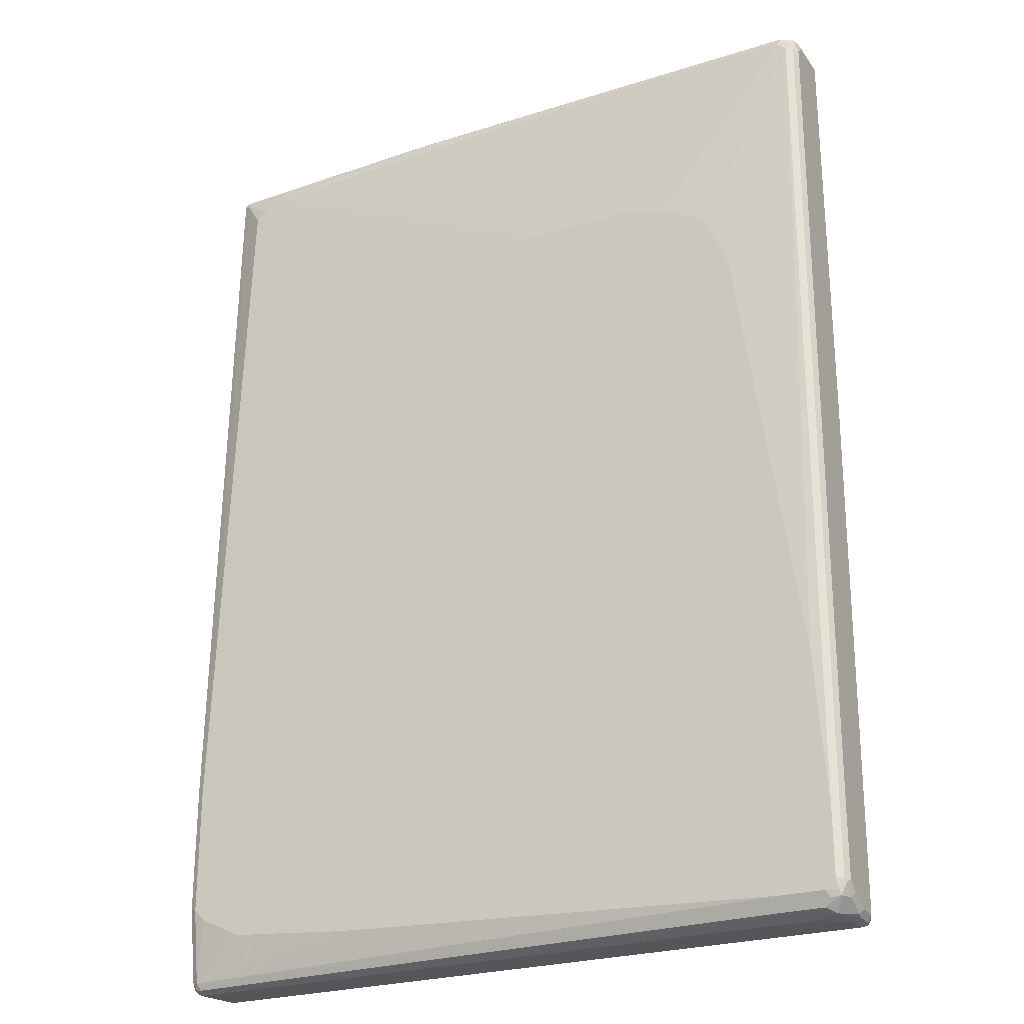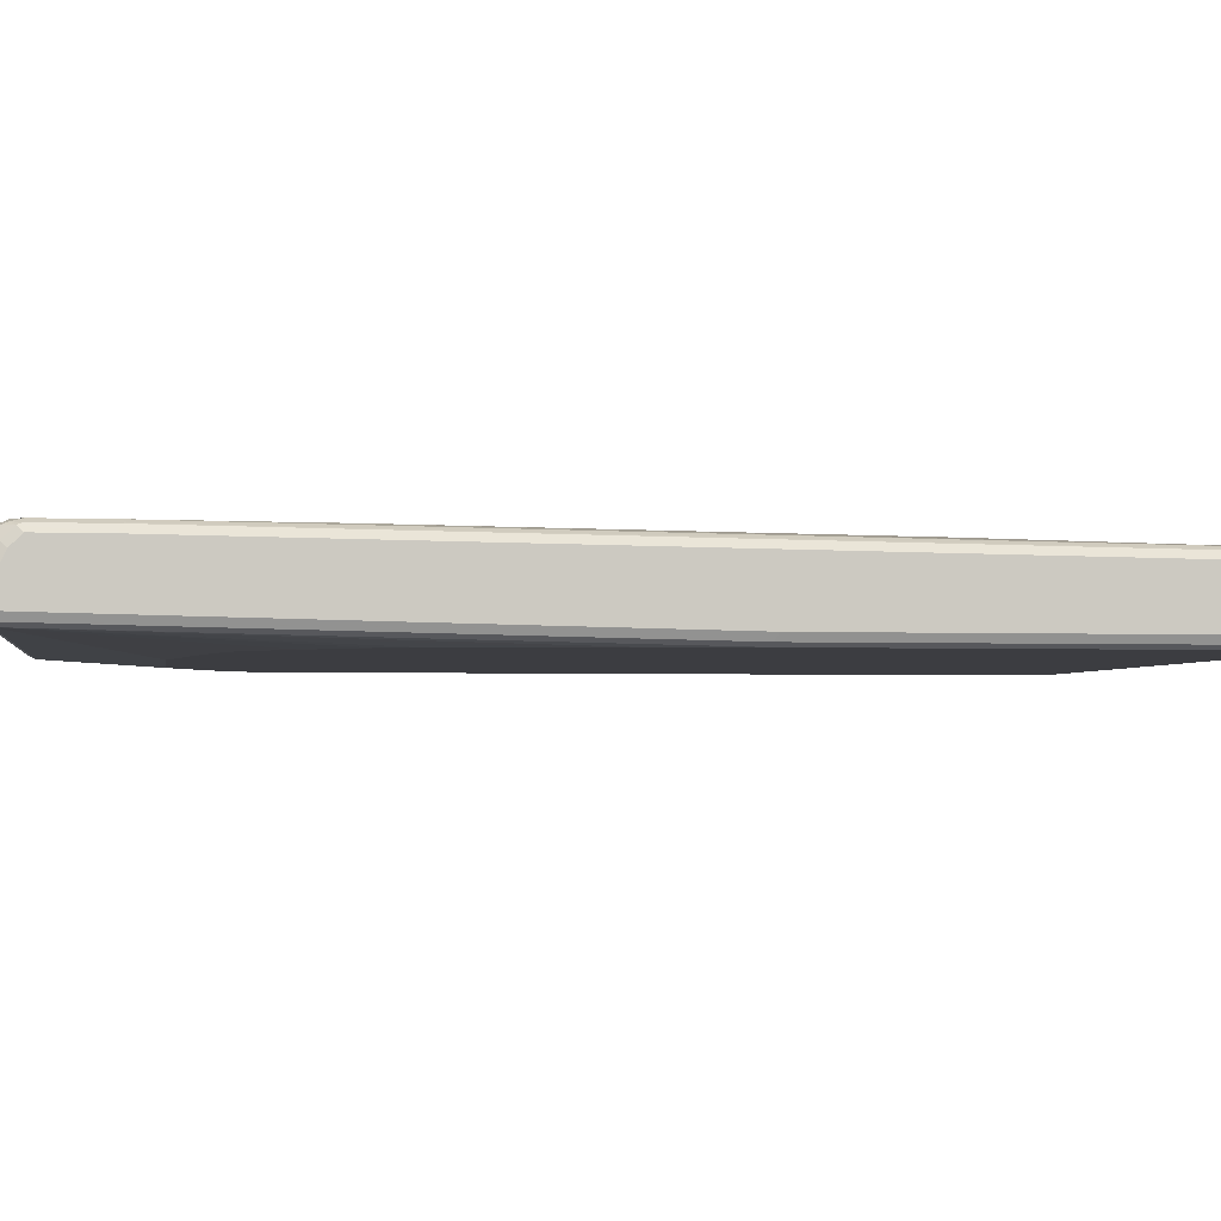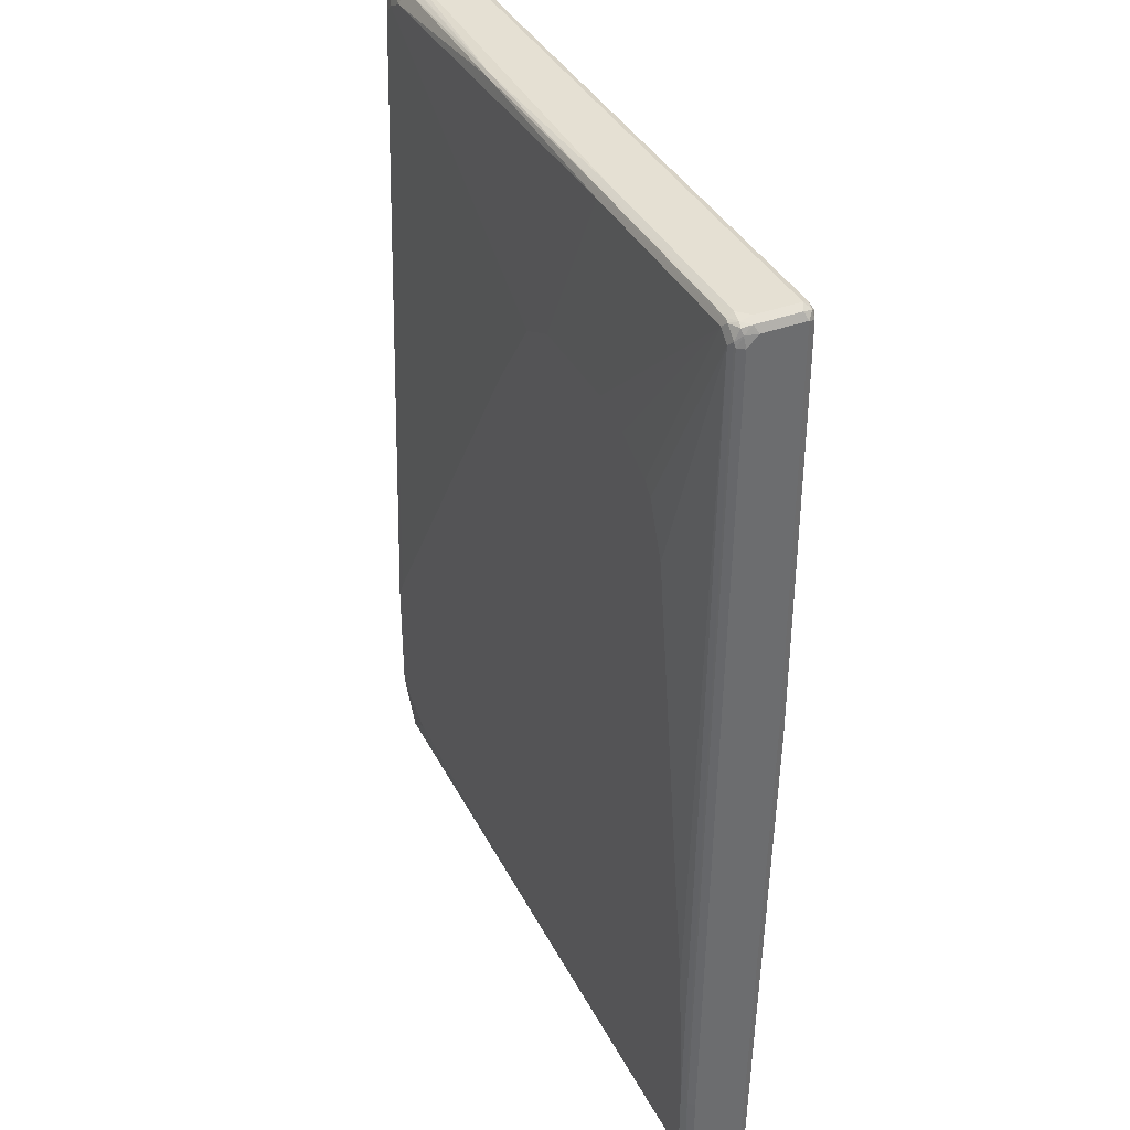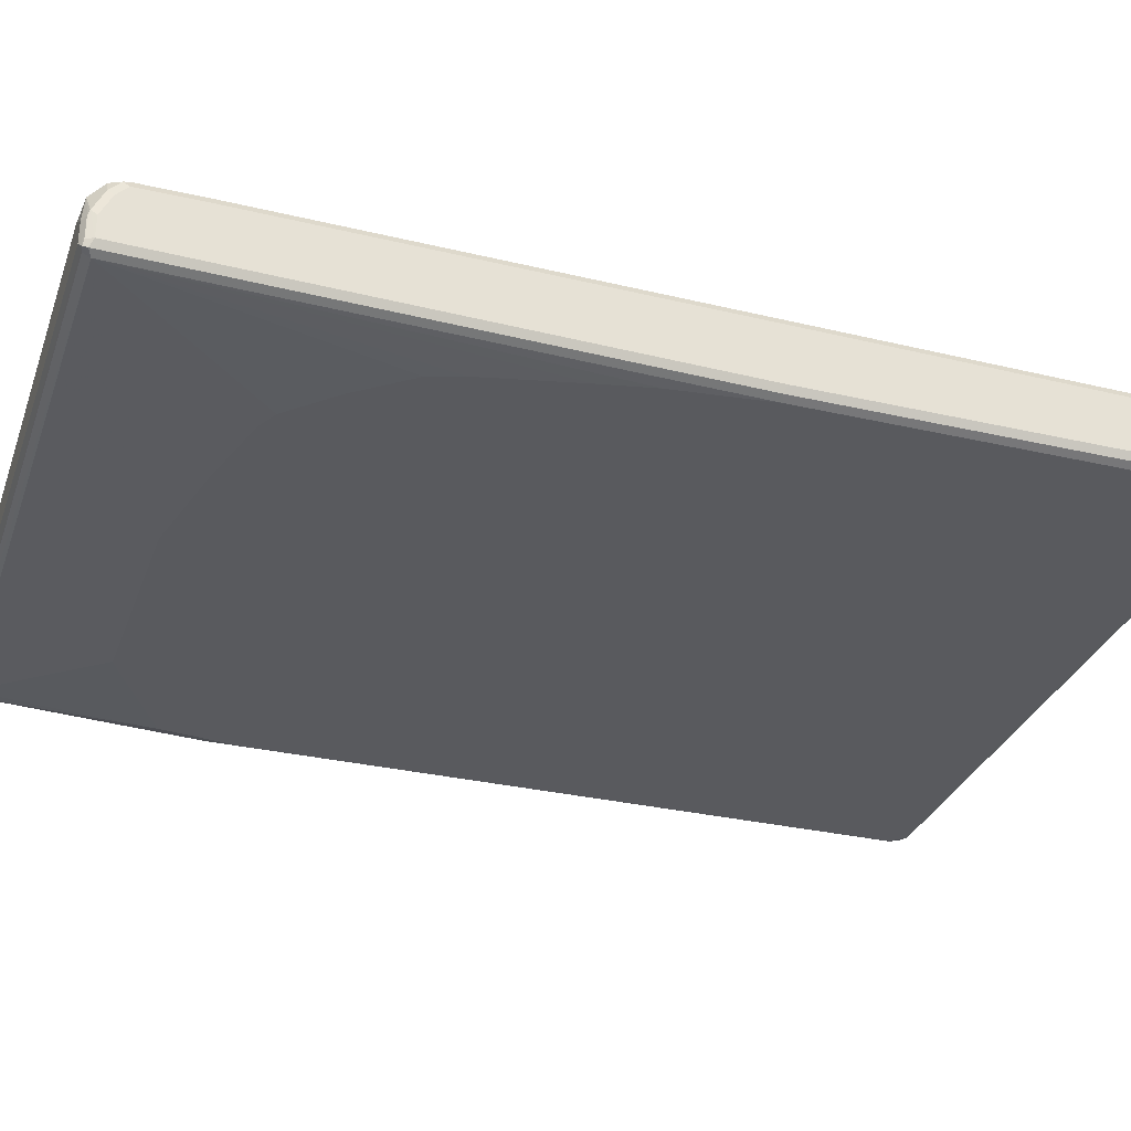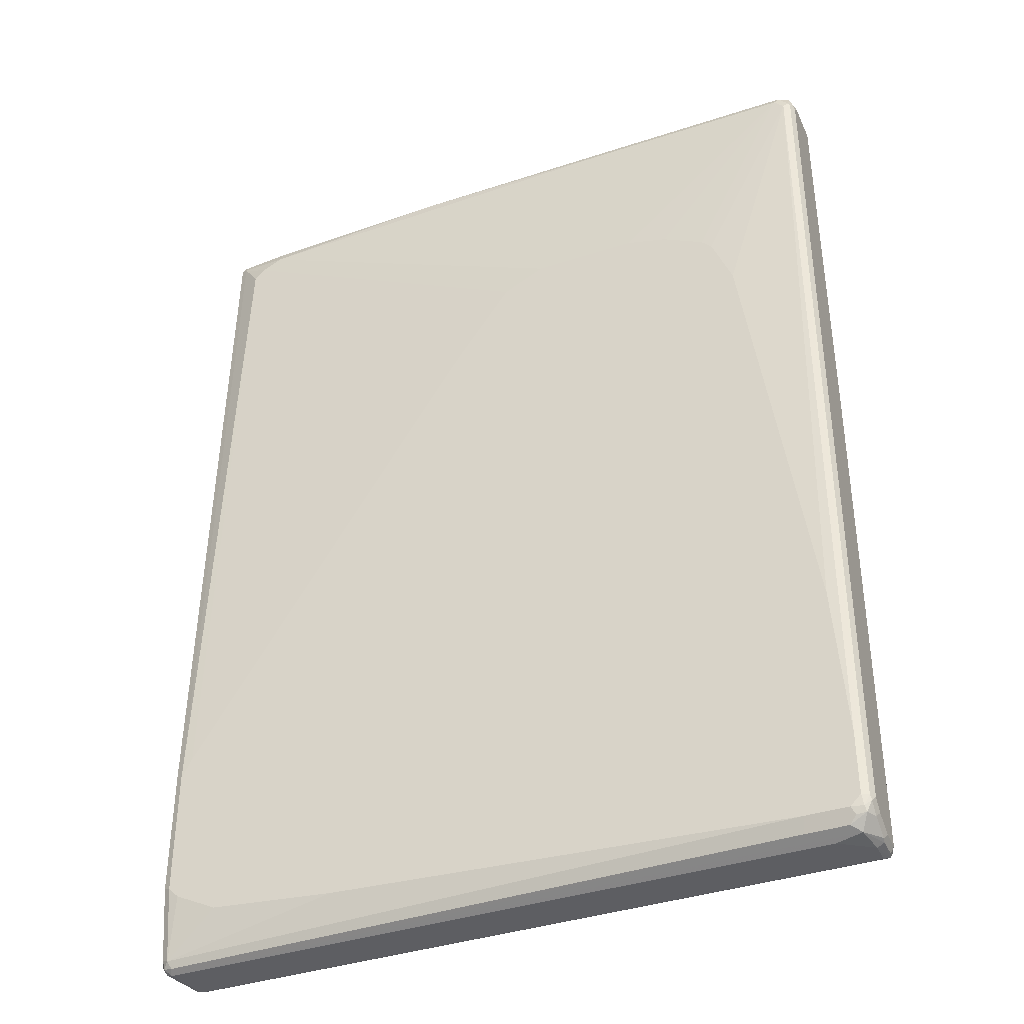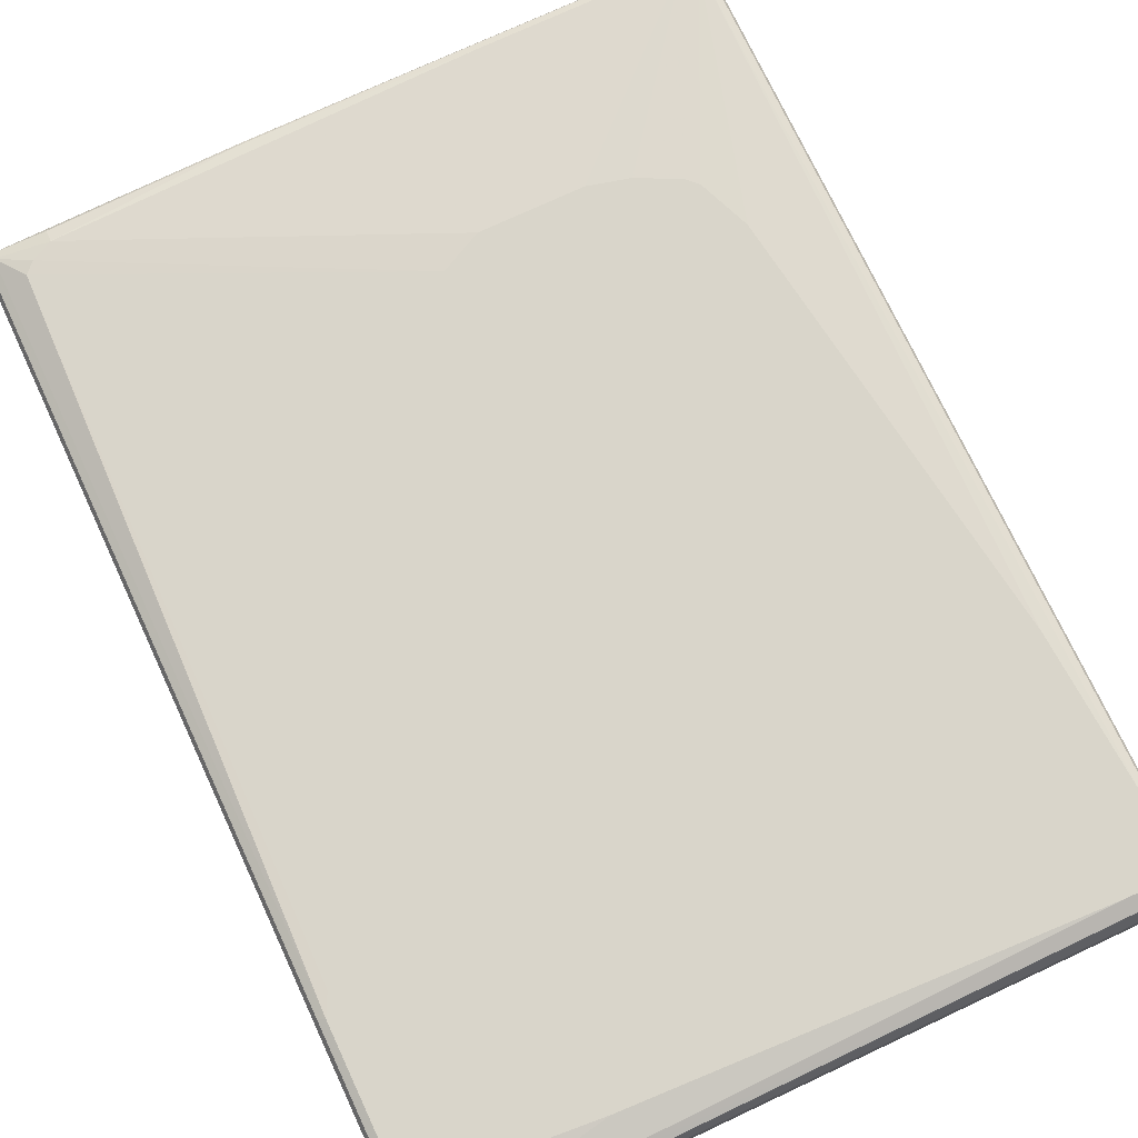
<metadata>
{"format":"obj","ext":"obj","renderer":"f3d","projection":"perspective","resolution":1024,"background":"white","views":[{"elev":-25.1,"azim":-152.9,"up":"+Z"},{"elev":-2.8,"azim":-98.9,"up":"+Y"},{"elev":38.1,"azim":-115.3,"up":"+Z"},{"elev":-31.3,"azim":-108.2,"up":"+Y"},{"elev":-38.7,"azim":-157.6,"up":"+Z"},{"elev":74.4,"azim":155.0,"up":"+Y"}]}
</metadata>
<code>
v -0.5857 -0.05168 0.775
v -0.5798 -0.06316 0.7693
v -0.577 -0.06028 0.7837
v -0.5798 -0.04593 0.7865
v -0.5857 0.01723 0.775
v -0.5857 -0.05168 0.1033
v -0.5684 -0.0689 0.775
v -0.5798 -0.06316 0.09757
v -0.5626 -0.06316 0.7865
v -0.5684 -0.05168 0.7924
v -0.5798 0.02296 0.7865
v -0.5813 0.0366 0.775
v -0.5857 0.03445 0.7578
v -0.5857 -0.03445 -0.775
v 0.5512 -0.0689 0.775
v -0.5684 -0.0689 0.1033
v -0.5798 -0.04593 -0.7808
v 0.5569 -0.06316 0.7865
v -0.5684 0.01723 0.7924
v 0.5512 -0.05168 0.7924
v -0.5684 0.0366 0.788
v -0.577 0.03875 0.7837
v -0.577 0.04736 0.7665
v -0.5798 0.04593 0.7578
v -0.5857 0.05168 -0.6373
v -0.5857 0 -0.775
v -0.5813 0.008606 -0.7837
v -0.5798 -0.03445 -0.7865
v -0.577 -0.04306 -0.788
v 0.5705 -0.06459 0.775
v 0.5684 -0.0689 0.7578
v -0.5684 -0.05168 -0.775
v -0.5512 -0.0689 -0.05166
v 0.5641 -0.06028 0.7837
v -0.5512 0.03445 0.7924
v 0.5684 0.01723 0.7924
v 0.5741 -0.05168 0.7808
v -0.5512 0.04593 0.7865
v -0.5598 0.04736 0.7837
v -0.5684 0.05168 0.7578
v -0.5684 0.0689 -0.6373
v -0.577 0.06459 -0.6287
v -0.5798 0.06316 -0.6373
v -0.5813 0.06028 -0.7493
v -0.5857 0.05168 -0.7406
v -0.5857 0.03445 -0.7578
v -0.5641 0.04306 -0.7837
v -0.5598 0.04306 -0.788
v -0.5798 0 -0.7865
v -0.5813 0.04306 -0.7665
v -0.5684 0 -0.7924
v -0.5684 -0.03445 -0.7924
v 0.5512 -0.03445 -0.7924
v 0.5512 -0.04593 -0.7865
v -0.5684 -0.04593 -0.7865
v 0.5813 -0.06028 0.7665
v 0.5798 -0.06316 0.7578
v 0.5684 -0.0689 -0.3444
v 0.5598 -0.04736 -0.7837
v 0.5512 -0.05168 -0.775
v 0 -0.0689 -0.5856
v -0.1722 -0.0689 -0.5512
v -0.31 -0.0689 -0.5167
v -0.3444 -0.0689 -0.4995
v -0.3789 -0.0689 -0.4651
v -0.4133 -0.0689 -0.4306
v -0.4823 -0.0689 -0.3444
v -0.4995 -0.0689 -0.2927
v -0.534 -0.0689 -0.1378
v -0.2066 0.03445 0.7924
v -0.4909 0.04306 0.788
v 0.5798 0.01723 0.7865
v 0.577 0.02583 0.788
v 0.1636 0.04306 0.788
v 0.5813 0.008606 0.7837
v -0.2066 0.04593 0.7865
v 0.1636 0.04736 0.7837
v -0.5512 0.05168 0.775
v -0.4133 0.0689 0.4306
v -0.4479 0.0689 0.3444
v -0.5512 0.0689 -0.3788
v -0.5684 0.0689 -0.7406
v -0.5798 0.06316 -0.7406
v -0.5705 0.06459 -0.7578
v -0.5727 0.06028 -0.7665
v -0.2841 0.04306 -0.788
v -0.5168 0.03445 -0.7924
v -0.5454 0.05741 -0.7808
v 0.5684 0.03445 -0.7924
v 0.5798 0.02871 -0.7865
v 0.5626 -0.04018 -0.7865
v 0.5857 -0.05168 0.7578
v 0.5813 -0.06028 -0.4047
v 0.5798 -0.06316 -0.3444
v 0.5512 -0.0689 -0.4823
v 0.577 -0.06459 -0.4047
v 0.577 -0.04736 -0.7665
v 0.5684 -0.05168 -0.7578
v 0.3961 -0.0689 -0.5684
v 0.3616 -0.0689 -0.5856
v 0.5857 0.01723 0.775
v 0.5684 0.02871 0.7865
v 0.5798 0.02871 0.7808
v 0.5684 0.03445 0.775
v 0.4823 0.04018 0.7808
v 0.4823 0.05168 0.7578
v -0.2066 0.05168 0.775
v -0.2583 0.0689 0.4995
v -0.3272 0.0689 0.4823
v -0.3961 0.0689 0.4479
v -0.5512 0.0689 -0.7578
v -0.5569 0.06316 -0.7693
v -0.4765 0.05741 -0.7808
v 0.5626 0.04593 -0.7865
v 0.577 0.04306 -0.7837
v 0.5741 -0.02871 -0.7808
v 0.5857 0.03445 -0.775
v 0.5857 -0.03445 -0.7578
v 0.5798 -0.04018 -0.7693
v 0.5857 -0.05168 -0.3444
v 0.5798 -0.04593 -0.7578
v 0.5857 0.05168 -0.4479
v 0.5798 0.06316 -0.4421
v 0.534 0.05168 0.7234
v 0.5168 0.05168 0.7406
v 0.5684 0.0689 -0.4479
v -0.08611 0.0689 0.4995
v -0.4823 0.0689 -0.7578
v 0.5684 0.05168 -0.775
v 0.5798 0.04593 -0.7693
v 0.5857 0.05168 -0.6545
v 0.5798 0.06316 -0.6487
v 0.1033 0.0689 0.2927
v 0.0688 0.0689 0.3444
v -0.0172 0.0689 0.4651
v 0.5512 0.0689 -0.4134
v -0.0516 0.0689 0.4823
v 0.5684 0.0689 -0.6545
v 0.2755 0.0689 -0.7234
v 0.4823 0.0689 -0.7061
v 0.5168 0.0689 -0.6889
v 0.5512 0.0689 -0.6717
v 0.577 0.06028 -0.6804
f 1 2 3
f 1 3 4
f 1 4 11
f 1 11 5
f 1 5 13
f 1 13 25
f 1 25 45
f 1 45 46
f 1 46 26
f 1 26 14
f 1 14 6
f 1 6 8
f 1 8 2
f 2 7 3
f 2 8 16
f 2 16 7
f 3 9 10
f 3 10 4
f 3 7 9
f 4 10 19
f 4 19 11
f 5 12 13
f 5 11 12
f 6 14 17
f 6 17 8
f 7 15 18
f 7 18 9
f 7 16 33
f 7 33 69
f 7 69 68
f 7 68 67
f 7 67 66
f 7 66 65
f 7 65 64
f 7 64 63
f 7 63 62
f 7 62 61
f 7 61 100
f 7 100 99
f 7 99 95
f 7 95 58
f 7 58 31
f 7 31 15
f 8 17 32
f 8 32 16
f 9 18 20
f 9 20 10
f 10 20 36
f 10 36 70
f 10 70 35
f 10 35 19
f 11 19 21
f 11 21 22
f 11 22 12
f 12 23 24
f 12 24 13
f 12 22 23
f 13 24 43
f 13 43 25
f 14 26 27
f 14 27 28
f 14 28 29
f 14 29 17
f 15 30 18
f 15 31 30
f 16 32 33
f 17 29 32
f 18 34 20
f 18 30 34
f 19 35 21
f 20 34 37
f 20 37 36
f 21 38 39
f 21 39 22
f 21 35 38
f 22 39 23
f 23 40 41
f 23 41 42
f 23 42 43
f 23 43 24
f 23 39 78
f 23 78 40
f 25 43 44
f 25 44 45
f 26 46 50
f 26 50 27
f 27 47 48
f 27 48 49
f 27 49 28
f 27 50 85
f 27 85 47
f 28 49 29
f 29 51 52
f 29 52 53
f 29 53 54
f 29 54 55
f 29 55 32
f 29 49 51
f 30 56 37
f 30 37 34
f 30 31 57
f 30 57 56
f 31 58 94
f 31 94 57
f 32 55 59
f 32 59 60
f 32 60 100
f 32 100 61
f 32 61 62
f 32 62 63
f 32 63 64
f 32 64 65
f 32 65 66
f 32 66 67
f 32 67 68
f 32 68 69
f 32 69 33
f 35 70 74
f 35 74 71
f 35 71 38
f 36 37 72
f 36 72 73
f 36 73 74
f 36 74 70
f 37 56 75
f 37 75 72
f 38 71 74
f 38 74 76
f 38 76 77
f 38 77 39
f 39 77 107
f 39 107 78
f 40 78 110
f 40 110 79
f 40 79 80
f 40 80 81
f 40 81 41
f 41 81 80
f 41 80 79
f 41 79 110
f 41 110 109
f 41 109 108
f 41 108 127
f 41 127 137
f 41 137 135
f 41 135 134
f 41 134 133
f 41 133 136
f 41 136 126
f 41 126 138
f 41 138 142
f 41 142 141
f 41 141 140
f 41 140 139
f 41 139 128
f 41 128 111
f 41 111 82
f 41 82 83
f 41 83 43
f 41 43 42
f 43 83 44
f 44 83 84
f 44 84 85
f 44 85 50
f 44 50 46
f 44 46 45
f 47 85 48
f 48 86 89
f 48 89 87
f 48 87 51
f 48 51 49
f 48 85 88
f 48 88 113
f 48 113 86
f 51 87 89
f 51 89 53
f 51 53 52
f 53 89 90
f 53 90 91
f 53 91 59
f 53 59 54
f 54 59 55
f 56 92 75
f 56 57 94
f 56 94 93
f 56 93 120
f 56 120 92
f 58 95 96
f 58 96 94
f 59 91 119
f 59 119 97
f 59 97 98
f 59 98 60
f 60 98 95
f 60 95 99
f 60 99 100
f 72 75 101
f 72 101 73
f 73 102 74
f 73 101 103
f 73 103 104
f 73 104 102
f 74 102 105
f 74 105 77
f 74 77 76
f 75 92 101
f 77 105 106
f 77 106 107
f 78 107 127
f 78 127 108
f 78 108 109
f 78 109 110
f 82 111 84
f 82 84 83
f 84 111 112
f 84 112 85
f 85 112 88
f 86 113 89
f 88 112 111
f 88 111 128
f 88 128 113
f 89 113 114
f 89 114 115
f 89 115 90
f 90 116 91
f 90 115 117
f 90 117 118
f 90 118 119
f 90 119 116
f 91 116 119
f 92 120 118
f 92 118 117
f 92 117 131
f 92 131 122
f 92 122 101
f 93 94 96
f 93 96 121
f 93 121 118
f 93 118 120
f 95 98 96
f 96 98 97
f 96 97 121
f 97 119 118
f 97 118 121
f 101 122 123
f 101 123 103
f 102 104 106
f 102 106 105
f 103 123 126
f 103 126 104
f 104 124 125
f 104 125 106
f 104 126 124
f 106 125 137
f 106 137 127
f 106 127 107
f 113 128 129
f 113 129 114
f 114 129 115
f 115 129 130
f 115 130 117
f 117 130 132
f 117 132 131
f 122 131 132
f 122 132 123
f 123 132 138
f 123 138 126
f 124 133 134
f 124 134 135
f 124 135 125
f 124 126 136
f 124 136 133
f 125 135 137
f 128 139 129
f 129 139 140
f 129 140 141
f 129 141 142
f 129 142 138
f 129 138 143
f 129 143 130
f 130 143 132
f 132 143 138

</code>
